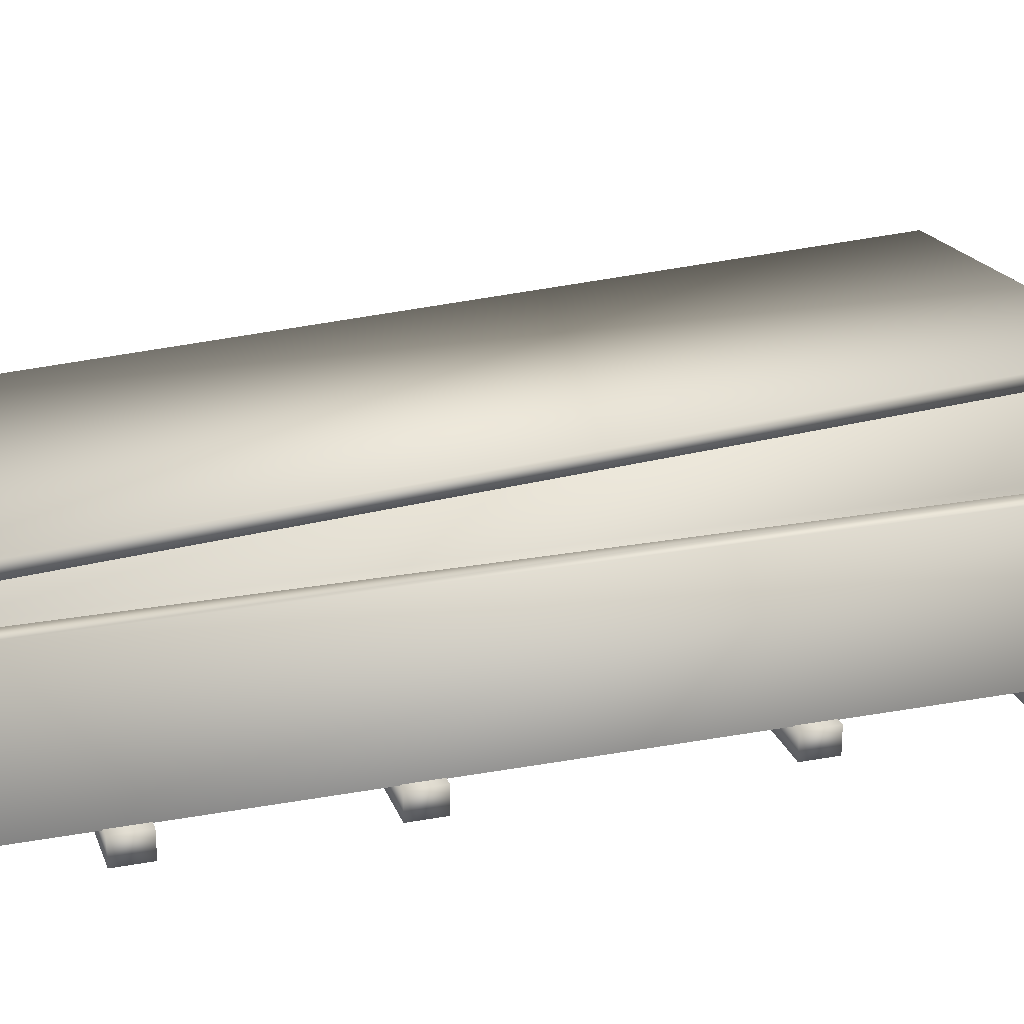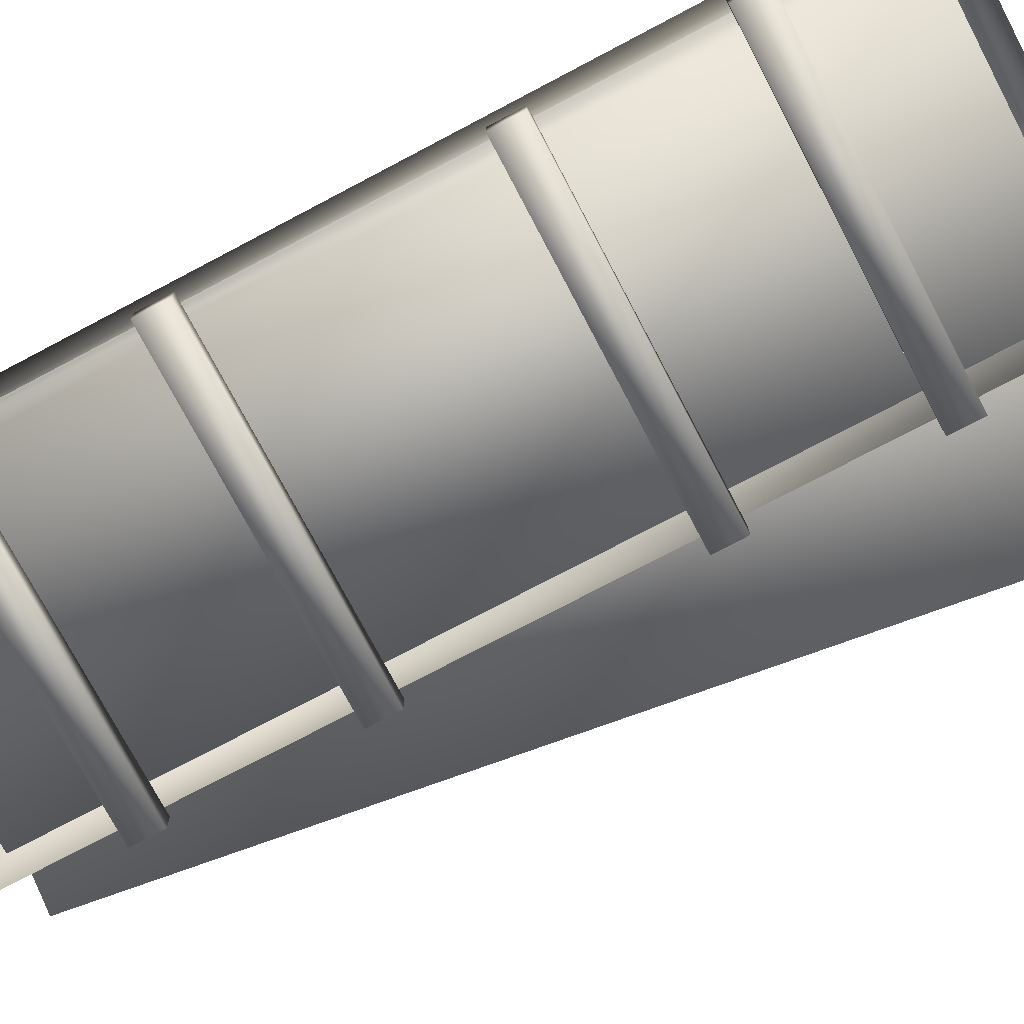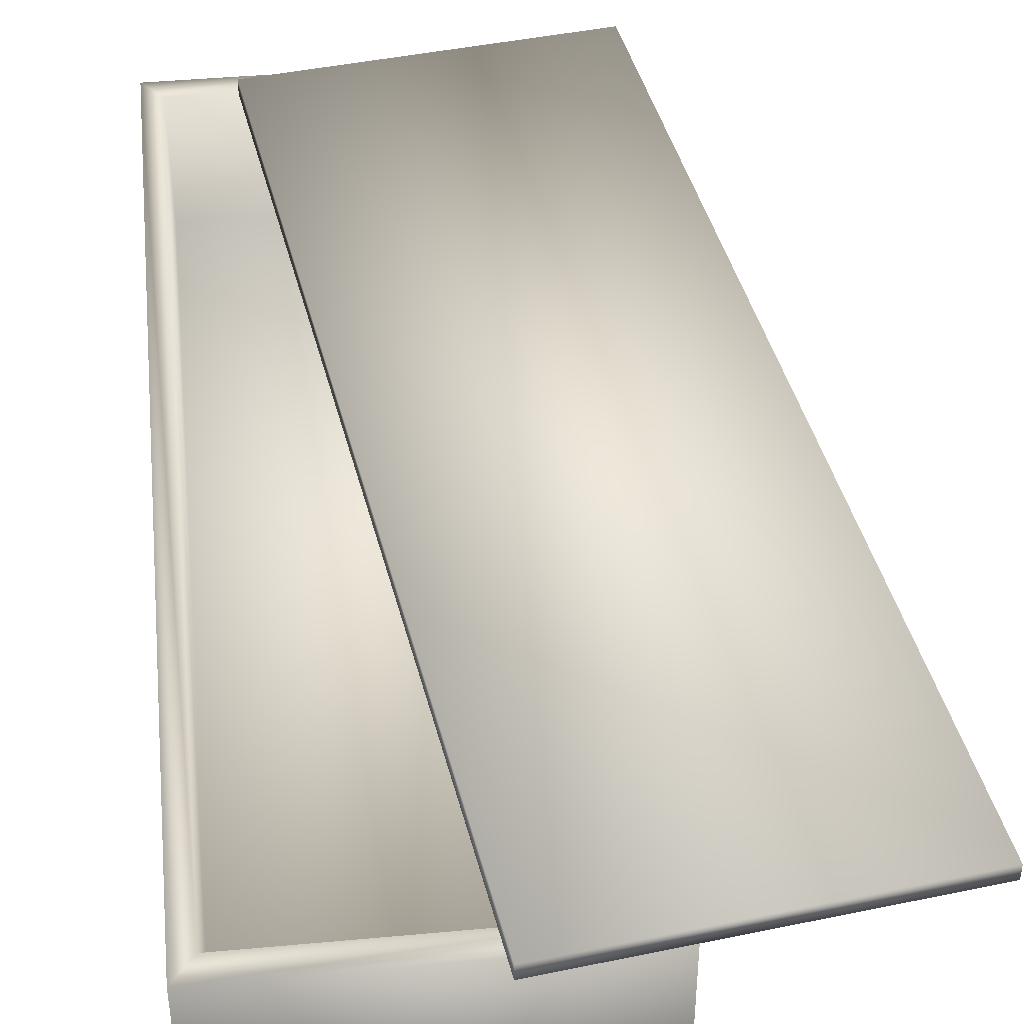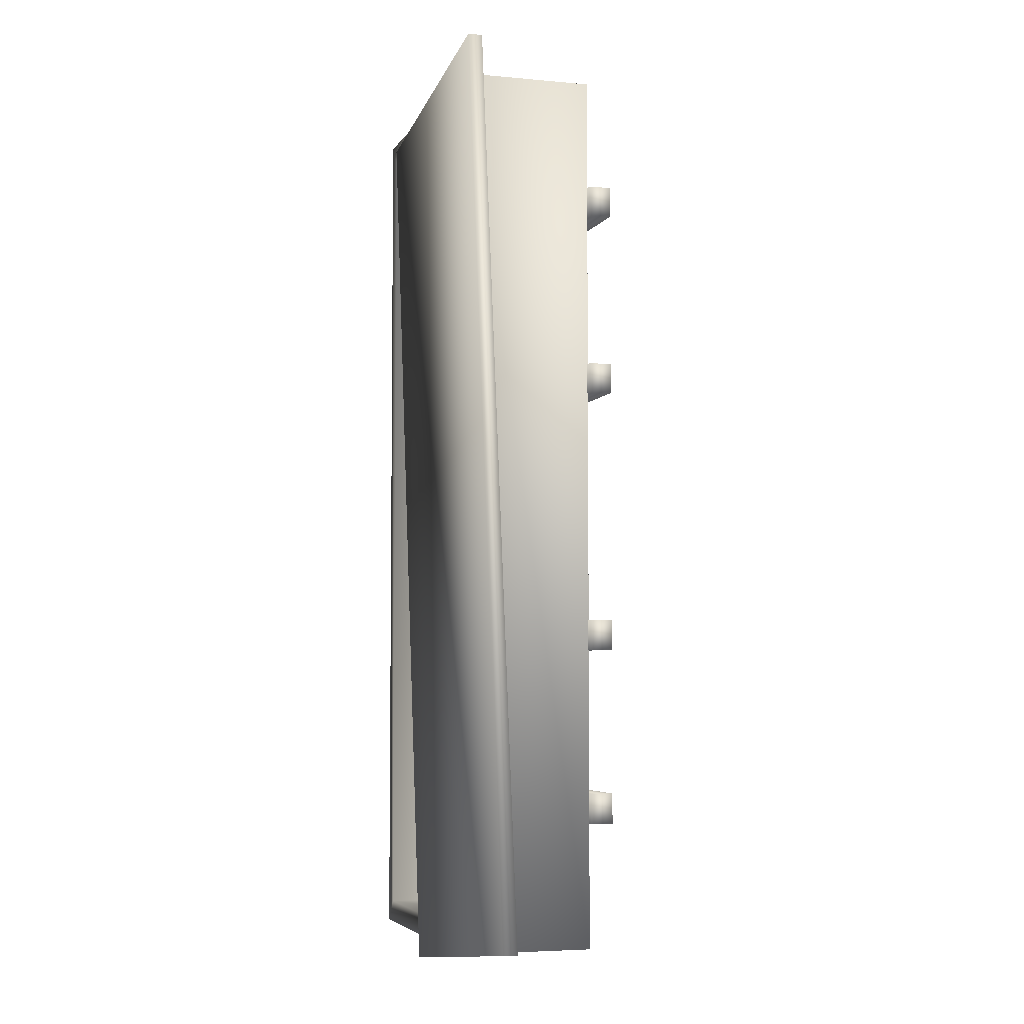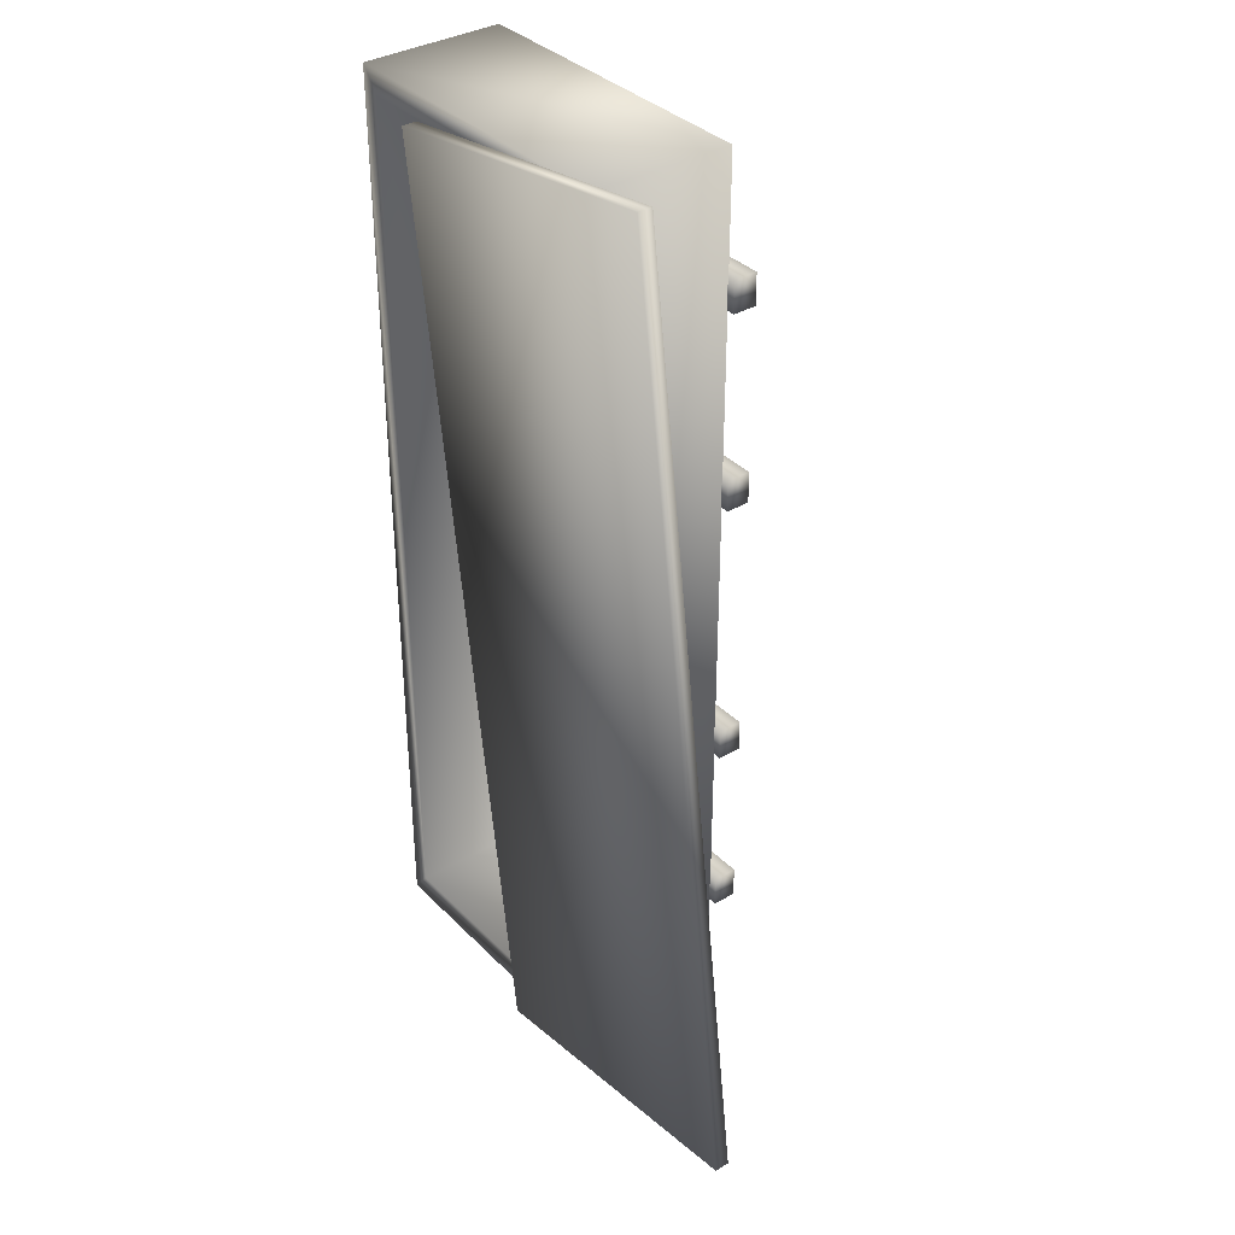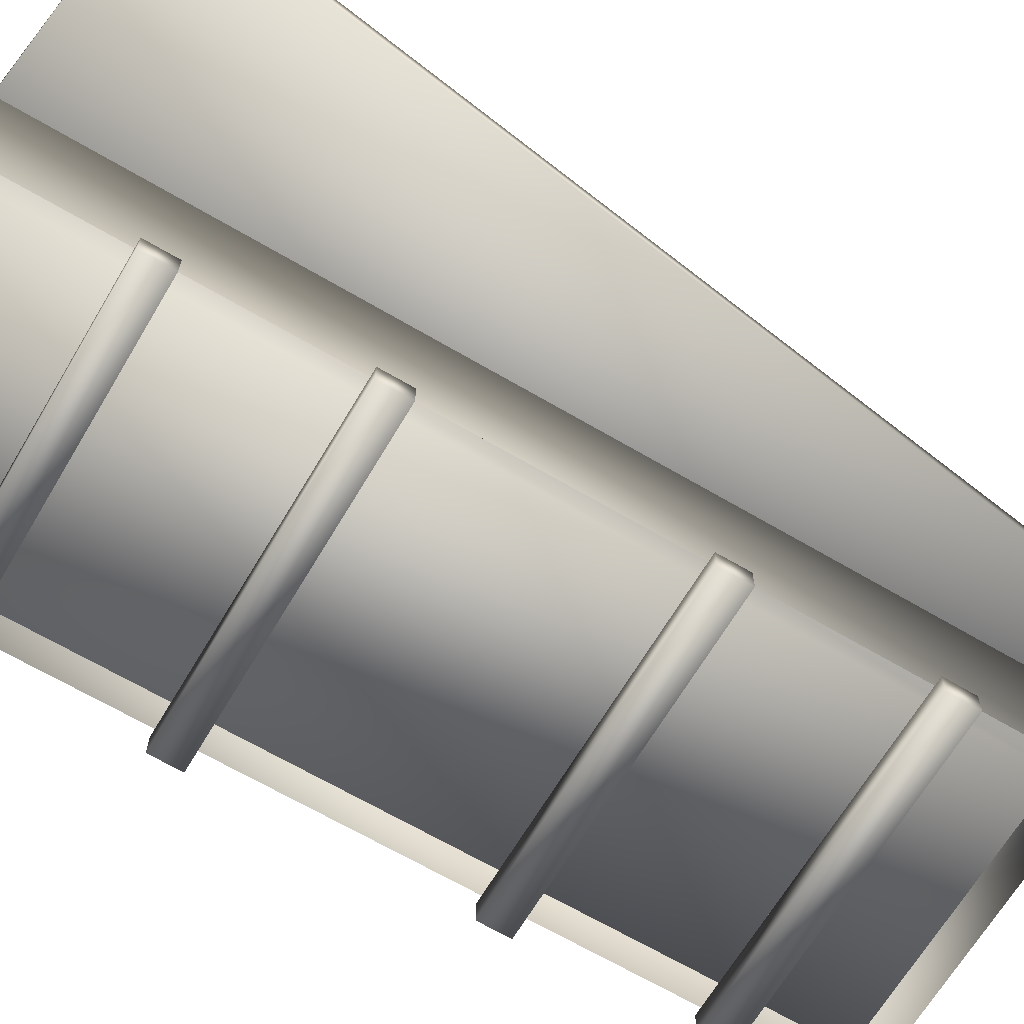
<metadata>
{"format":"obj","ext":"obj","renderer":"f3d","projection":"perspective","resolution":1024,"background":"white","views":[{"elev":23.6,"azim":72.6,"up":"+Y"},{"elev":-75.0,"azim":117.8,"up":"+Y"},{"elev":43.1,"azim":173.8,"up":"+Y"},{"elev":-4.9,"azim":-106.9,"up":"+Z"},{"elev":35.6,"azim":-127.7,"up":"+Z"},{"elev":-66.4,"azim":-120.6,"up":"+Y"}]}
</metadata>
<code>
v  -689.8 7.85 91.07
v  -631.4 7.85 91.07
v  -631.4 7.85 -92.73
v  -689.8 7.85 -92.73
v  -693.7 5.088 95.96
v  -627.5 5.088 95.96
v  -627.5 34.41 95.96
v  -693.7 34.41 95.96
v  -627.5 5.088 73.94
v  -627.5 5.088 65.35
v  -627.5 5.088 3.468
v  -627.5 5.088 -5.119
v  -627.5 5.088 -67.01
v  -627.5 5.088 -75.59
v  -627.5 5.088 -97.61
v  -627.5 34.41 -97.61
v  -693.7 5.088 -97.61
v  -693.7 34.41 -97.61
v  -693.7 5.088 -75.59
v  -693.7 5.088 -67.01
v  -693.7 5.088 -5.119
v  -693.7 5.088 3.468
v  -693.7 5.088 65.35
v  -693.7 5.088 73.94
v  -631.4 34.41 91.07
v  -689.8 34.41 91.07
v  -631.4 34.41 -92.73
v  -689.8 34.41 -92.73
v  -709.6 34.45 99.53
v  -735.6 34.45 -92.29
v  -670 34.45 -101.2
v  -644 34.45 90.64
v  -644 37.51 90.64
v  -709.6 37.51 99.53
v  -670 37.51 -101.2
v  -735.6 37.51 -92.29
v  -695.5 0.3135 65.36
v  -695.5 5.214 65.36
v  -625.7 5.214 65.36
v  -625.7 0.3135 65.36
v  -695.5 0.3135 71.91
v  -625.7 0.3135 71.91
v  -625.7 5.214 71.91
v  -695.5 5.214 71.91
v  -695.5 0.3135 25.16
v  -695.5 5.214 25.16
v  -625.7 5.214 25.16
v  -625.7 0.3135 25.16
v  -695.5 0.3135 31.71
v  -625.7 0.3135 31.71
v  -625.7 5.214 31.71
v  -695.5 5.214 31.71
v  -695.5 0.3135 -32.18
v  -695.5 5.214 -32.18
v  -625.7 5.214 -32.18
v  -625.7 0.3135 -32.18
v  -695.5 0.3135 -25.62
v  -625.7 0.3135 -25.62
v  -625.7 5.214 -25.62
v  -695.5 5.214 -25.62
v  -695.5 0.3135 -70.34
v  -695.5 5.214 -70.34
v  -625.7 5.214 -70.34
v  -625.7 0.3135 -70.34
v  -695.5 0.3135 -63.79
v  -625.7 0.3135 -63.79
v  -625.7 5.214 -63.79
v  -695.5 5.214 -63.79
o Object030
g Object030
f 1 2 3 4
f 5 6 7 8
f 6 9 10 11 12 13 14 15 16 7
f 15 17 18 16
f 17 19 20 21 22 23 24 5 8 18
f 8 7 25 26
f 7 16 27 25
f 16 18 28 27
f 18 8 26 28
f 26 25 2 1
f 25 27 3 2
f 27 28 4 3
f 28 26 1 4
f 29 30 31 32
f 29 32 33 34
f 32 31 35 33
f 31 30 36 35
f 30 29 34 36
f 33 35 36 34
f 37 38 39 40
f 41 42 43 44
f 37 40 42 41
f 40 39 43 42
f 39 38 44 43
f 38 37 41 44
f 45 46 47 48
f 49 50 51 52
f 45 48 50 49
f 48 47 51 50
f 47 46 52 51
f 46 45 49 52
f 53 54 55 56
f 57 58 59 60
f 53 56 58 57
f 56 55 59 58
f 55 54 60 59
f 54 53 57 60
f 61 62 63 64
f 65 66 67 68
f 61 64 66 65
f 64 63 67 66
f 63 62 68 67
f 62 61 65 68

</code>
